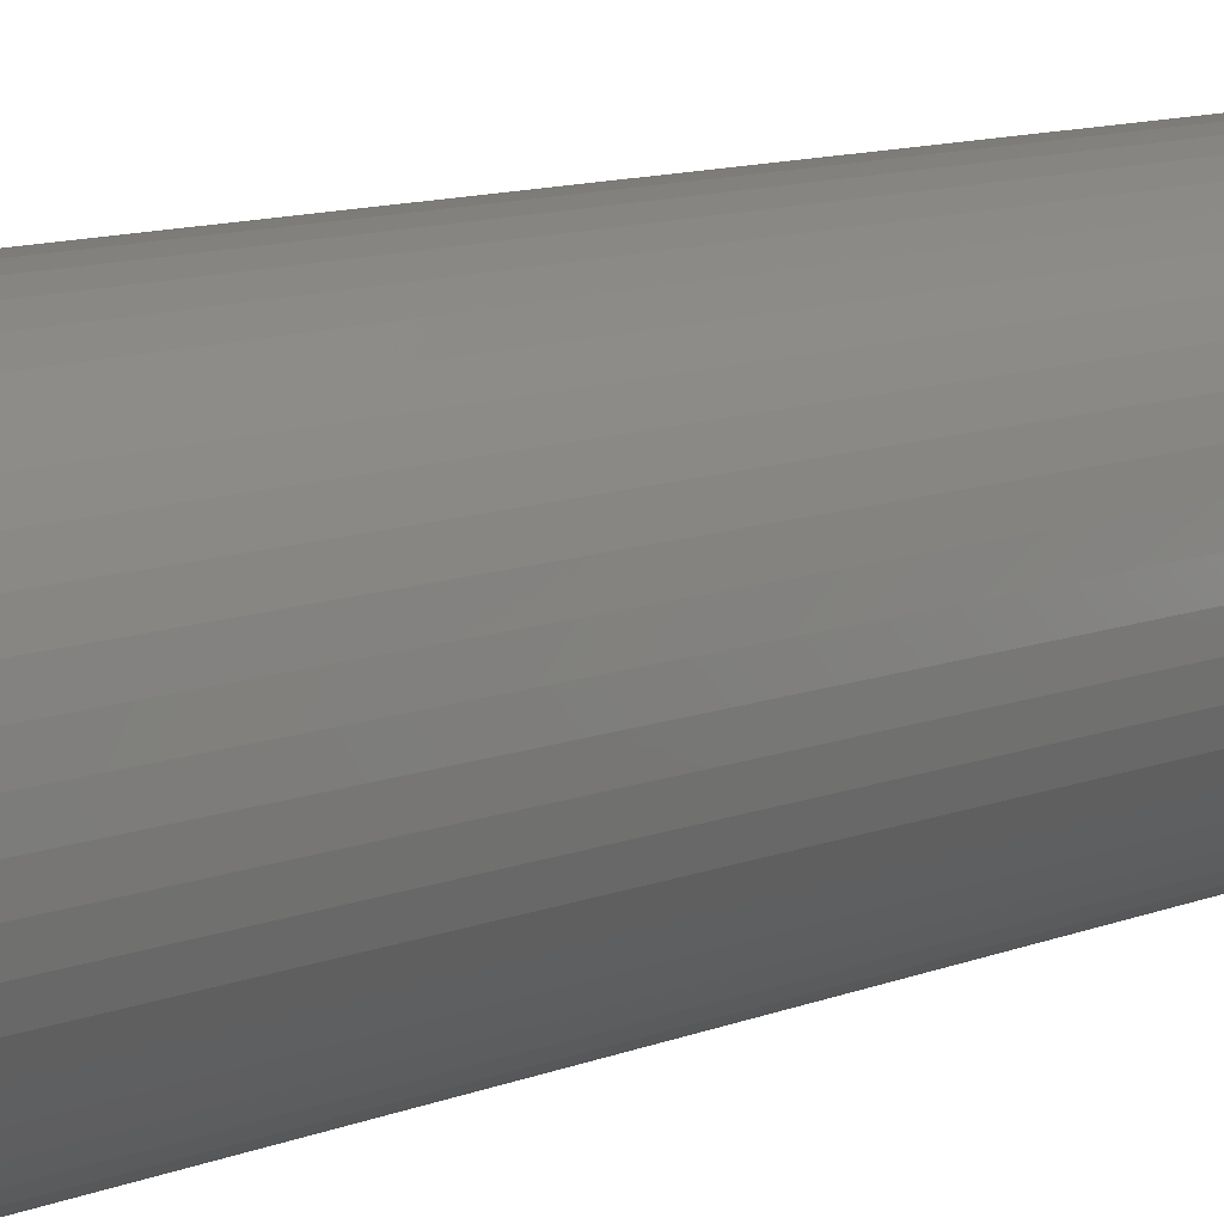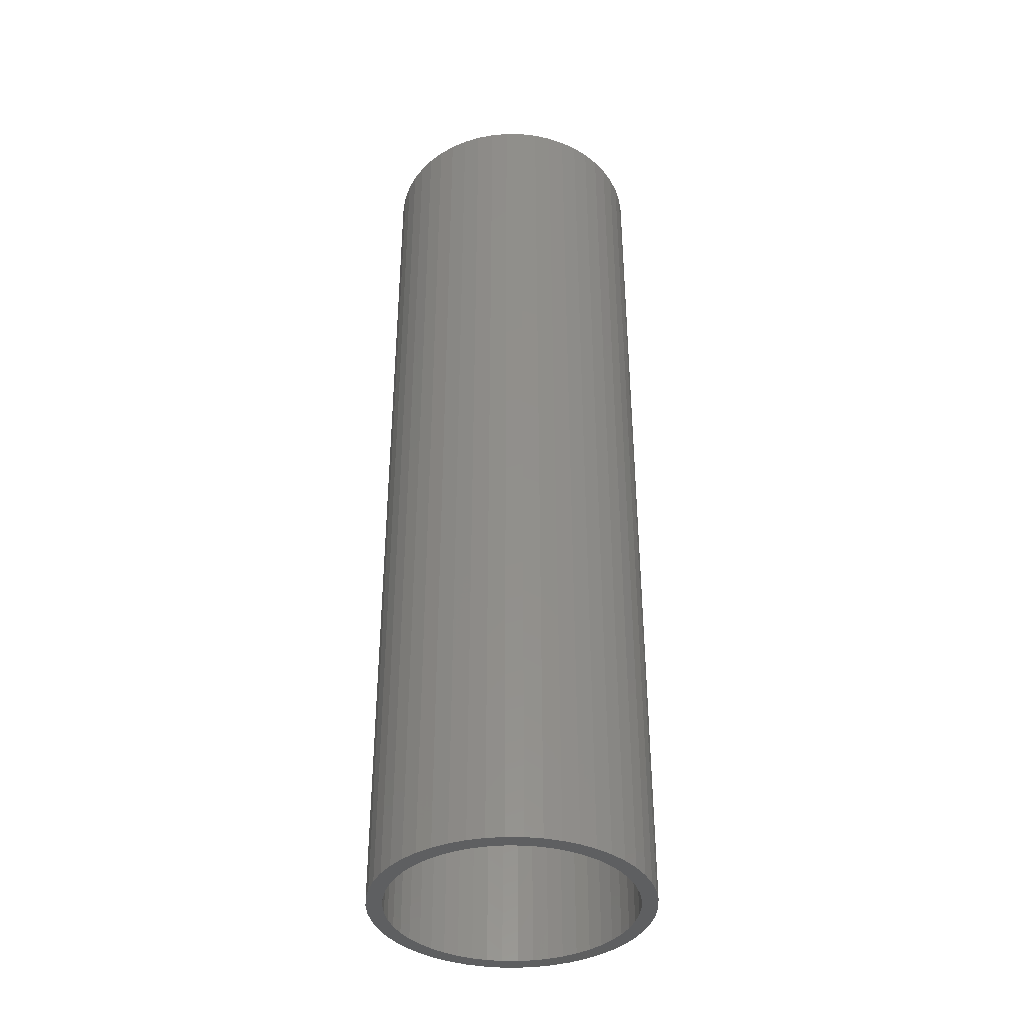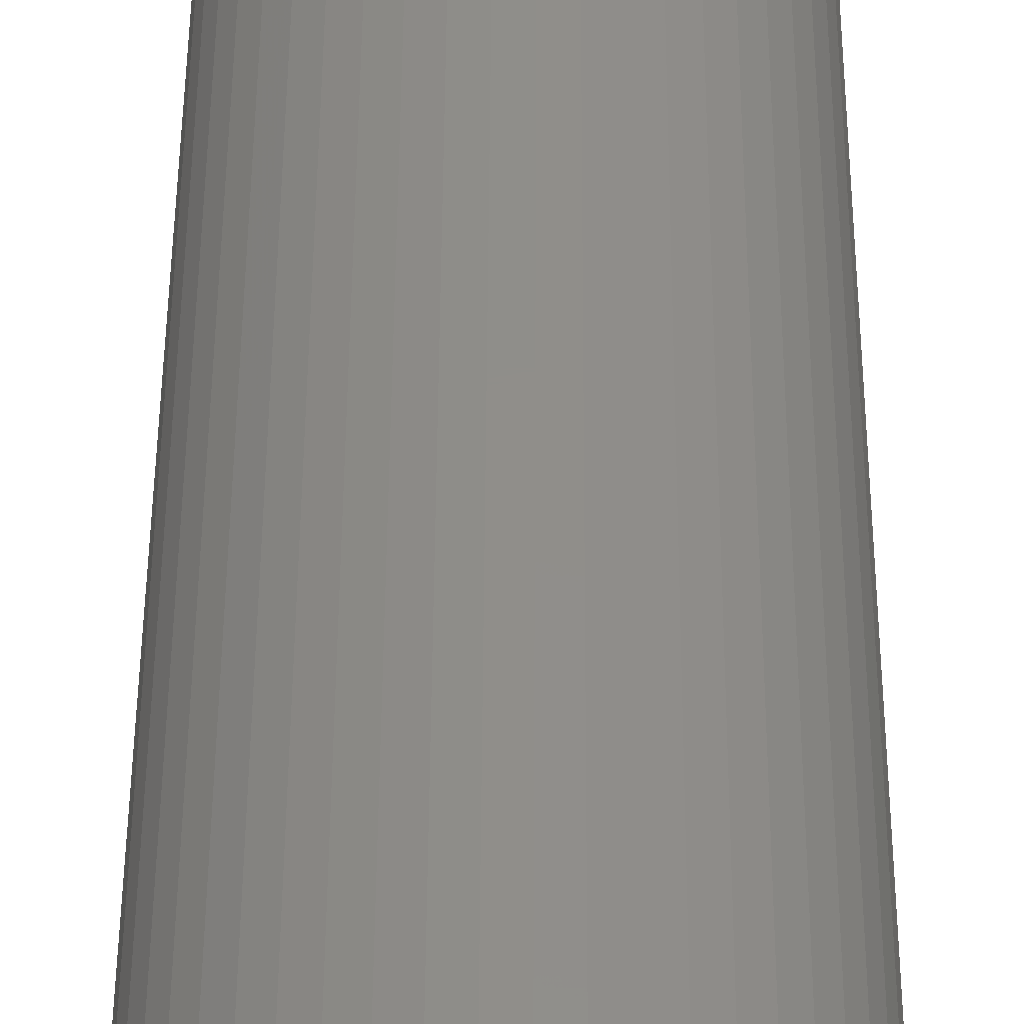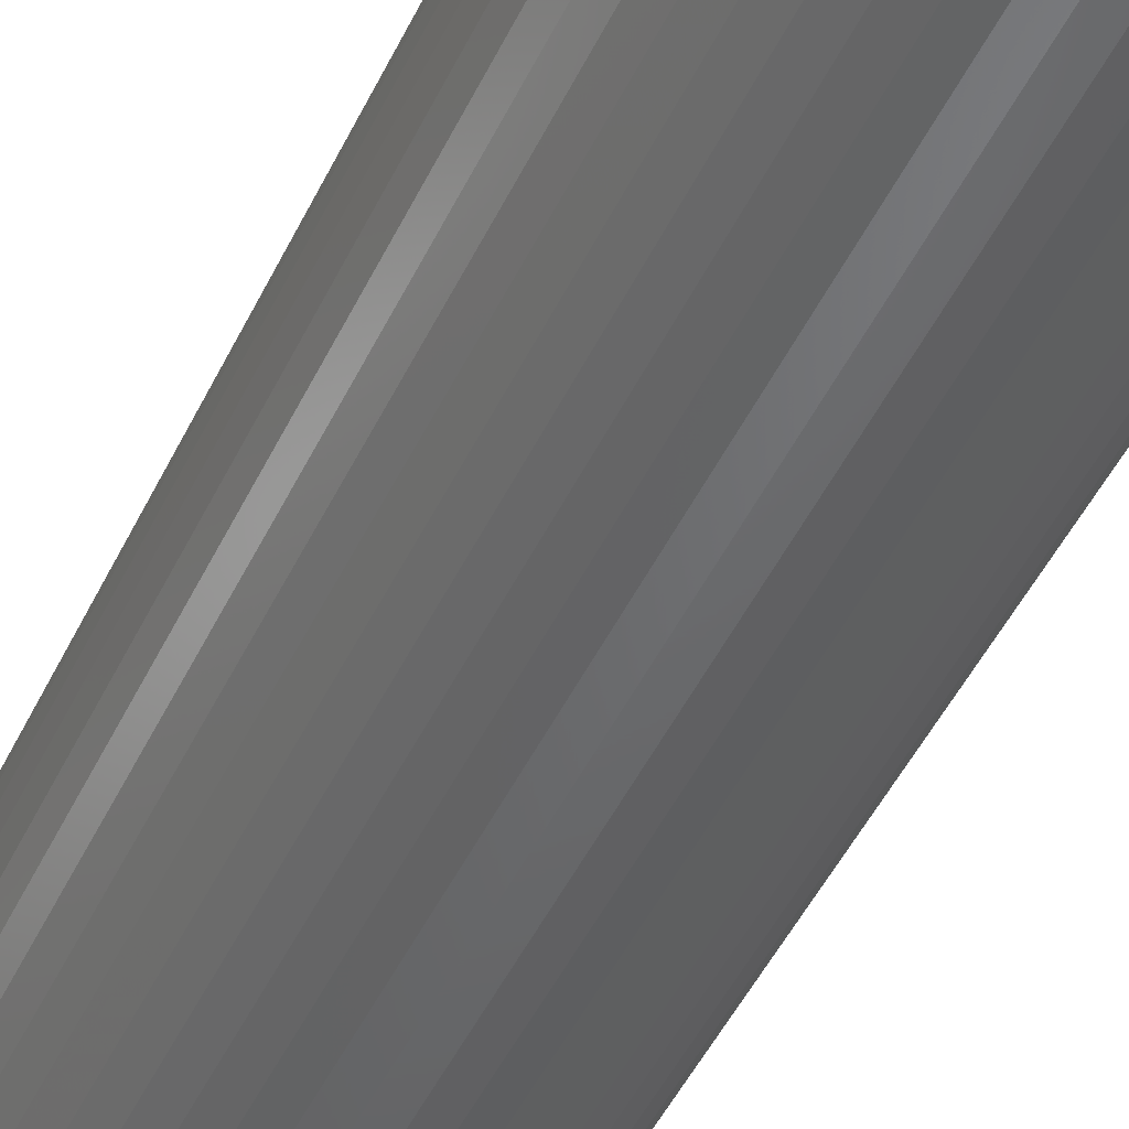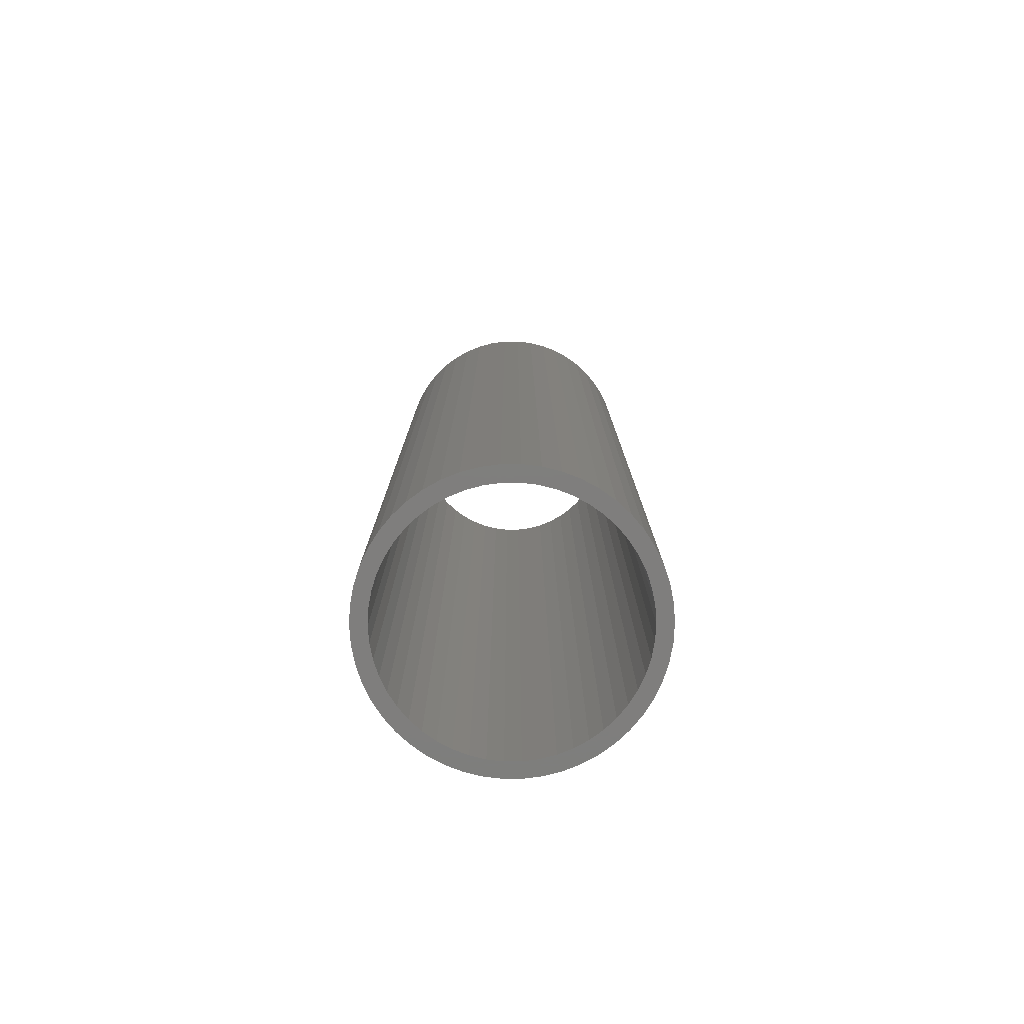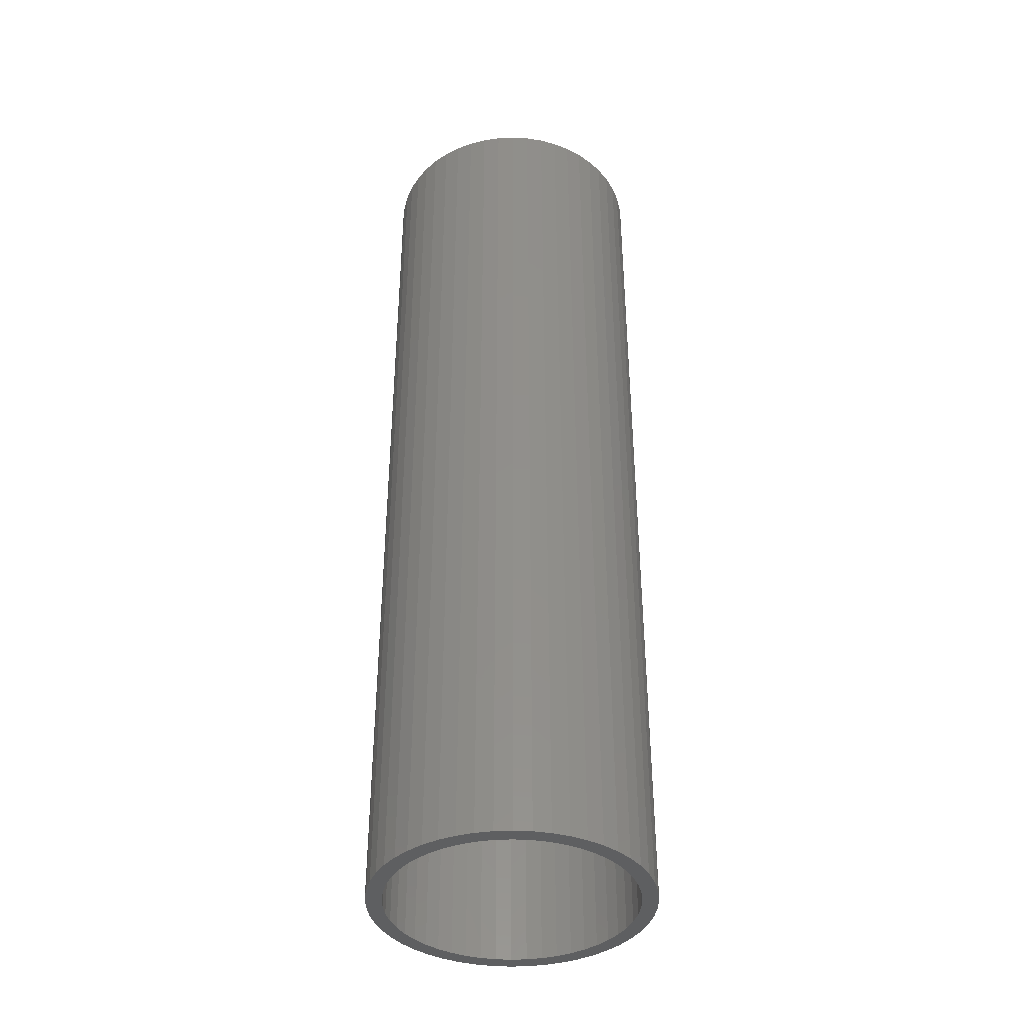
<metadata>
{"format":"stl","ext":"stl","renderer":"f3d","projection":"perspective","resolution":1024,"background":"white","views":[{"elev":9.8,"azim":42.4,"up":"+Y"},{"elev":-38.2,"azim":179.1,"up":"+Z"},{"elev":45.0,"azim":0.3,"up":"+Y"},{"elev":-47.8,"azim":-24.7,"up":"+Y"},{"elev":-78.4,"azim":-21.2,"up":"+Z"},{"elev":-39.1,"azim":89.6,"up":"+Z"}]}
</metadata>
<code>
# stl→obj: 200 verts, 400 faces
v 1.75 0 6
v 1.736 0.2193 -6
v 1.736 0.2193 6
v 1.75 0 -6
v -1.75 0 -6
v -1.736 0.2193 6
v -1.736 0.2193 -6
v -1.75 0 6
v 0.1099 1.747 -6
v -0.1099 1.747 6
v 0.1099 1.747 6
v -0.1099 1.747 -6
v -0.1099 -1.747 -6
v 0.1099 -1.747 6
v -0.1099 -1.747 6
v 0.1099 -1.747 -6
v 1.276 1.198 -6
v 1.115 1.348 6
v 1.276 1.198 6
v 1.115 1.348 -6
v -1.115 1.348 -6
v -1.276 1.198 6
v -1.115 1.348 6
v -1.276 1.198 -6
v -0.5408 1.664 -6
v -0.7451 1.583 6
v -0.5408 1.664 6
v -0.7451 1.583 -6
v 1.534 -0.8431 6
v 1.627 -0.6442 -6
v 1.627 -0.6442 6
v 1.534 -0.8431 -6
v 1.627 0.6442 6
v 1.534 0.8431 -6
v 1.534 0.8431 6
v 1.627 0.6442 -6
v 0.7451 1.583 -6
v 0.5408 1.664 6
v 0.7451 1.583 6
v 0.5408 1.664 -6
v 0.9377 1.478 6
v 0.9377 1.478 -6
v -1.627 0.6442 -6
v -1.534 0.8431 6
v -1.534 0.8431 -6
v -1.627 0.6442 6
v -1.416 1.029 -6
v -1.416 1.029 6
v 1.55 0 6
v 1.538 0.1943 6
v 1.695 0.4352 6
v 1.736 -0.2193 6
v 1.501 0.3855 6
v 1.538 -0.1943 6
v 1.695 -0.4352 6
v 1.441 0.5706 6
v 1.358 0.7467 6
v 1.416 1.029 6
v 1.254 0.9111 6
v 1.13 1.061 6
v 0.988 1.194 6
v 0.8305 1.309 6
v 0.66 1.402 6
v 0.479 1.474 6
v 0.3279 1.719 6
v 0.2904 1.523 6
v 0.09732 1.547 6
v -0.09732 1.547 6
v -0.2904 1.523 6
v -0.3279 1.719 6
v -0.479 1.474 6
v -0.66 1.402 6
v -0.8305 1.309 6
v -0.9377 1.478 6
v -0.988 1.194 6
v -1.13 1.061 6
v -1.254 0.9111 6
v -1.358 0.7467 6
v -1.441 0.5706 6
v -1.501 0.3855 6
v -1.695 0.4352 6
v -1.538 0.1943 6
v 1.501 -0.3855 6
v 1.441 -0.5706 6
v 1.358 -0.7467 6
v 1.416 -1.029 6
v 1.254 -0.9111 6
v 1.276 -1.198 6
v 1.13 -1.061 6
v 1.115 -1.348 6
v 0.988 -1.194 6
v 0.9377 -1.478 6
v 0.8305 -1.309 6
v 0.7451 -1.583 6
v 0.66 -1.402 6
v 0.5408 -1.664 6
v 0.479 -1.474 6
v 0.3279 -1.719 6
v 0.2904 -1.523 6
v 0.09732 -1.547 6
v -0.09732 -1.547 6
v -0.2904 -1.523 6
v -0.3279 -1.719 6
v -0.479 -1.474 6
v -0.5408 -1.664 6
v -0.66 -1.402 6
v -0.7451 -1.583 6
v -0.8305 -1.309 6
v -0.9377 -1.478 6
v -0.988 -1.194 6
v -1.115 -1.348 6
v -1.13 -1.061 6
v -1.276 -1.198 6
v -1.254 -0.9111 6
v -1.416 -1.029 6
v -1.358 -0.7467 6
v -1.534 -0.8431 6
v -1.441 -0.5706 6
v -1.627 -0.6442 6
v -1.501 -0.3855 6
v -1.695 -0.4352 6
v -1.538 -0.1943 6
v -1.736 -0.2193 6
v -1.55 0 6
v -0.9377 1.478 -6
v -0.3279 1.719 -6
v 1.55 0 -6
v 1.736 -0.2193 -6
v 1.538 -0.1943 -6
v 1.695 -0.4352 -6
v 1.501 -0.3855 -6
v 1.538 0.1943 -6
v 1.695 0.4352 -6
v 1.441 -0.5706 -6
v 1.358 -0.7467 -6
v 1.416 -1.029 -6
v 1.254 -0.9111 -6
v 1.276 -1.198 -6
v 1.13 -1.061 -6
v 1.115 -1.348 -6
v 0.988 -1.194 -6
v 0.9377 -1.478 -6
v 0.8305 -1.309 -6
v 0.7451 -1.583 -6
v 0.66 -1.402 -6
v 0.5408 -1.664 -6
v 0.479 -1.474 -6
v 0.3279 -1.719 -6
v 0.2904 -1.523 -6
v 0.09732 -1.547 -6
v -0.09732 -1.547 -6
v -0.2904 -1.523 -6
v -0.3279 -1.719 -6
v -0.479 -1.474 -6
v -0.5408 -1.664 -6
v -0.66 -1.402 -6
v -0.7451 -1.583 -6
v -0.8305 -1.309 -6
v -0.9377 -1.478 -6
v -0.988 -1.194 -6
v -1.115 -1.348 -6
v -1.13 -1.061 -6
v -1.276 -1.198 -6
v -1.254 -0.9111 -6
v -1.416 -1.029 -6
v -1.358 -0.7467 -6
v -1.534 -0.8431 -6
v -1.441 -0.5706 -6
v -1.627 -0.6442 -6
v -1.501 -0.3855 -6
v -1.695 -0.4352 -6
v -1.538 -0.1943 -6
v 1.501 0.3855 -6
v 1.441 0.5706 -6
v 1.358 0.7467 -6
v 1.416 1.029 -6
v 1.254 0.9111 -6
v 1.13 1.061 -6
v 0.988 1.194 -6
v 0.8305 1.309 -6
v 0.66 1.402 -6
v 0.479 1.474 -6
v 0.3279 1.719 -6
v 0.2904 1.523 -6
v 0.09732 1.547 -6
v -0.09732 1.547 -6
v -0.2904 1.523 -6
v -0.479 1.474 -6
v -0.66 1.402 -6
v -0.8305 1.309 -6
v -0.988 1.194 -6
v -1.13 1.061 -6
v -1.254 0.9111 -6
v -1.358 0.7467 -6
v -1.441 0.5706 -6
v -1.501 0.3855 -6
v -1.695 0.4352 -6
v -1.538 0.1943 -6
v -1.55 0 -6
v -1.736 -0.2193 -6
f 1 2 3
f 2 1 4
f 5 6 7
f 6 5 8
f 9 10 11
f 10 9 12
f 13 14 15
f 14 13 16
f 17 18 19
f 18 17 20
f 21 22 23
f 22 21 24
f 25 26 27
f 26 25 28
f 29 30 31
f 30 29 32
f 33 34 35
f 34 33 36
f 37 38 39
f 38 37 40
f 20 41 18
f 41 20 42
f 43 44 45
f 44 43 46
f 47 22 24
f 22 47 48
f 49 1 3
f 50 3 51
f 1 49 52
f 53 51 33
f 54 52 49
f 52 54 55
f 3 50 49
f 56 33 35
f 51 53 50
f 33 56 53
f 57 35 58
f 35 57 56
f 59 58 19
f 58 59 57
f 19 60 59
f 18 60 19
f 18 61 60
f 41 61 18
f 41 62 61
f 39 62 41
f 39 63 62
f 38 63 39
f 38 64 63
f 65 64 38
f 65 66 64
f 11 66 65
f 11 67 66
f 11 68 67
f 10 68 11
f 10 69 68
f 70 69 10
f 70 71 69
f 27 71 70
f 27 72 71
f 26 72 27
f 26 73 72
f 74 73 26
f 74 75 73
f 23 75 74
f 23 76 75
f 22 76 23
f 76 22 77
f 48 77 22
f 77 48 78
f 44 78 48
f 78 44 79
f 46 79 44
f 79 46 80
f 81 80 46
f 80 81 82
f 83 55 54
f 55 83 31
f 84 31 83
f 31 84 29
f 85 29 84
f 29 85 86
f 87 86 85
f 86 87 88
f 89 88 87
f 89 90 88
f 91 90 89
f 91 92 90
f 93 92 91
f 93 94 92
f 95 94 93
f 95 96 94
f 97 96 95
f 97 98 96
f 99 98 97
f 99 14 98
f 100 14 99
f 101 14 100
f 101 15 14
f 102 15 101
f 102 103 15
f 104 103 102
f 104 105 103
f 106 105 104
f 106 107 105
f 108 107 106
f 108 109 107
f 110 109 108
f 110 111 109
f 112 111 110
f 113 112 114
f 112 113 111
f 115 114 116
f 114 115 113
f 117 116 118
f 119 118 120
f 116 117 115
f 121 120 122
f 123 122 124
f 6 82 81
f 118 119 117
f 82 6 124
f 120 121 119
f 8 124 6
f 122 123 121
f 124 8 123
f 28 74 26
f 74 28 125
f 126 27 70
f 27 126 25
f 127 4 128
f 129 128 130
f 4 127 2
f 131 130 30
f 132 2 127
f 2 132 133
f 128 129 127
f 134 30 32
f 130 131 129
f 30 134 131
f 135 32 136
f 32 135 134
f 137 136 138
f 136 137 135
f 138 139 137
f 140 139 138
f 140 141 139
f 142 141 140
f 142 143 141
f 144 143 142
f 144 145 143
f 146 145 144
f 146 147 145
f 148 147 146
f 148 149 147
f 16 149 148
f 16 150 149
f 16 151 150
f 13 151 16
f 13 152 151
f 153 152 13
f 153 154 152
f 155 154 153
f 155 156 154
f 157 156 155
f 157 158 156
f 159 158 157
f 159 160 158
f 161 160 159
f 161 162 160
f 163 162 161
f 162 163 164
f 165 164 163
f 164 165 166
f 167 166 165
f 166 167 168
f 169 168 167
f 168 169 170
f 171 170 169
f 170 171 172
f 173 133 132
f 133 173 36
f 174 36 173
f 36 174 34
f 175 34 174
f 34 175 176
f 177 176 175
f 176 177 17
f 178 17 177
f 178 20 17
f 179 20 178
f 179 42 20
f 180 42 179
f 180 37 42
f 181 37 180
f 181 40 37
f 182 40 181
f 182 183 40
f 184 183 182
f 184 9 183
f 185 9 184
f 186 9 185
f 186 12 9
f 187 12 186
f 187 126 12
f 188 126 187
f 188 25 126
f 189 25 188
f 189 28 25
f 190 28 189
f 190 125 28
f 191 125 190
f 191 21 125
f 192 21 191
f 24 192 193
f 192 24 21
f 47 193 194
f 193 47 24
f 45 194 195
f 43 195 196
f 194 45 47
f 197 196 198
f 7 198 199
f 200 172 171
f 195 43 45
f 172 200 199
f 196 197 43
f 5 199 200
f 198 7 197
f 199 5 7
f 16 98 14
f 98 16 148
f 146 94 96
f 94 146 144
f 51 36 33
f 36 51 133
f 3 133 51
f 133 3 2
f 58 17 19
f 17 58 176
f 35 176 58
f 176 35 34
f 40 65 38
f 65 40 183
f 183 11 65
f 11 183 9
f 42 39 41
f 39 42 37
f 45 48 47
f 48 45 44
f 197 46 43
f 46 197 81
f 7 81 197
f 81 7 6
f 125 23 74
f 23 125 21
f 12 70 10
f 70 12 126
f 52 4 1
f 4 52 128
f 88 136 86
f 136 88 138
f 167 119 169
f 119 167 117
f 163 115 165
f 115 163 113
f 144 92 94
f 92 144 142
f 31 130 55
f 130 31 30
f 86 32 29
f 32 86 136
f 171 123 200
f 123 171 121
f 200 8 5
f 8 200 123
f 169 121 171
f 121 169 119
f 142 90 92
f 90 142 140
f 148 96 98
f 96 148 146
f 55 128 52
f 128 55 130
f 153 15 103
f 15 153 13
f 157 105 107
f 105 157 155
f 155 103 105
f 103 155 153
f 165 117 167
f 117 165 115
f 140 88 90
f 88 140 138
f 159 107 109
f 107 159 157
f 161 109 111
f 109 161 159
f 163 111 113
f 111 163 161
f 127 50 132
f 50 127 49
f 124 198 82
f 198 124 199
f 186 67 68
f 67 186 185
f 150 101 100
f 101 150 151
f 179 60 61
f 60 179 178
f 192 75 76
f 75 192 191
f 189 71 72
f 71 189 188
f 174 57 175
f 57 174 56
f 175 59 177
f 59 175 57
f 182 63 64
f 63 182 181
f 184 64 66
f 64 184 182
f 180 61 62
f 61 180 179
f 79 194 78
f 194 79 195
f 77 192 76
f 192 77 193
f 80 195 79
f 195 80 196
f 190 72 73
f 72 190 189
f 188 69 71
f 69 188 187
f 145 97 95
f 97 145 147
f 173 56 174
f 56 173 53
f 132 53 173
f 53 132 50
f 177 60 178
f 60 177 59
f 185 66 67
f 66 185 184
f 181 62 63
f 62 181 180
f 78 193 77
f 193 78 194
f 82 196 80
f 196 82 198
f 191 73 75
f 73 191 190
f 187 68 69
f 68 187 186
f 134 83 131
f 83 134 84
f 131 54 129
f 54 131 83
f 160 112 110
f 112 160 162
f 116 168 118
f 168 116 166
f 112 164 114
f 164 112 162
f 149 100 99
f 100 149 150
f 141 93 91
f 93 141 143
f 129 49 127
f 49 129 54
f 152 104 102
f 104 152 154
f 118 170 120
f 170 118 168
f 122 199 124
f 199 122 172
f 139 87 137
f 87 139 89
f 143 95 93
f 95 143 145
f 135 84 134
f 84 135 85
f 137 85 135
f 85 137 87
f 151 102 101
f 102 151 152
f 154 106 104
f 106 154 156
f 114 166 116
f 166 114 164
f 120 172 122
f 172 120 170
f 139 91 89
f 91 139 141
f 147 99 97
f 99 147 149
f 156 108 106
f 108 156 158
f 158 110 108
f 110 158 160

</code>
